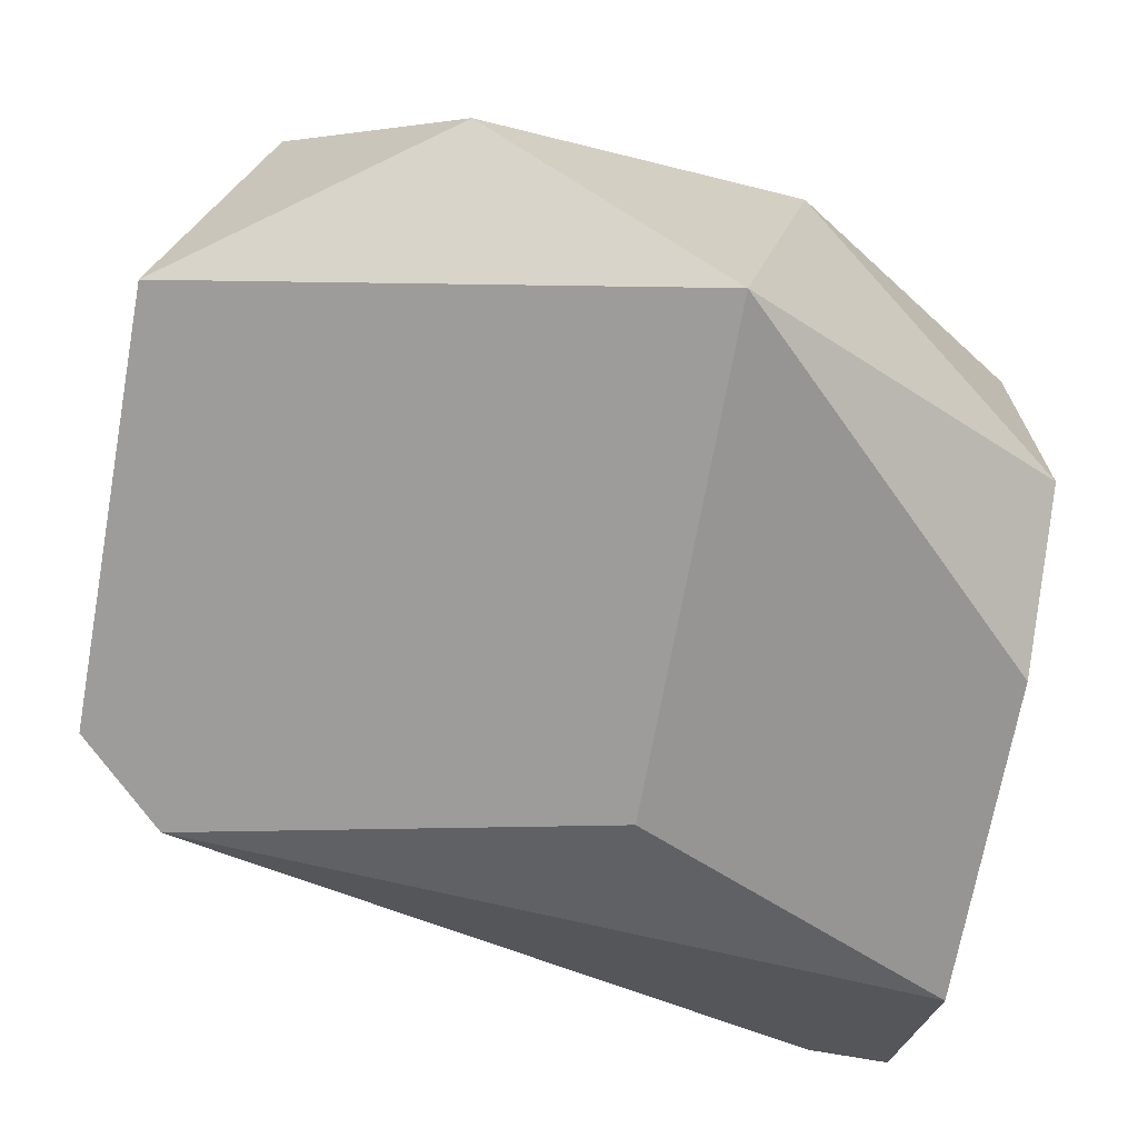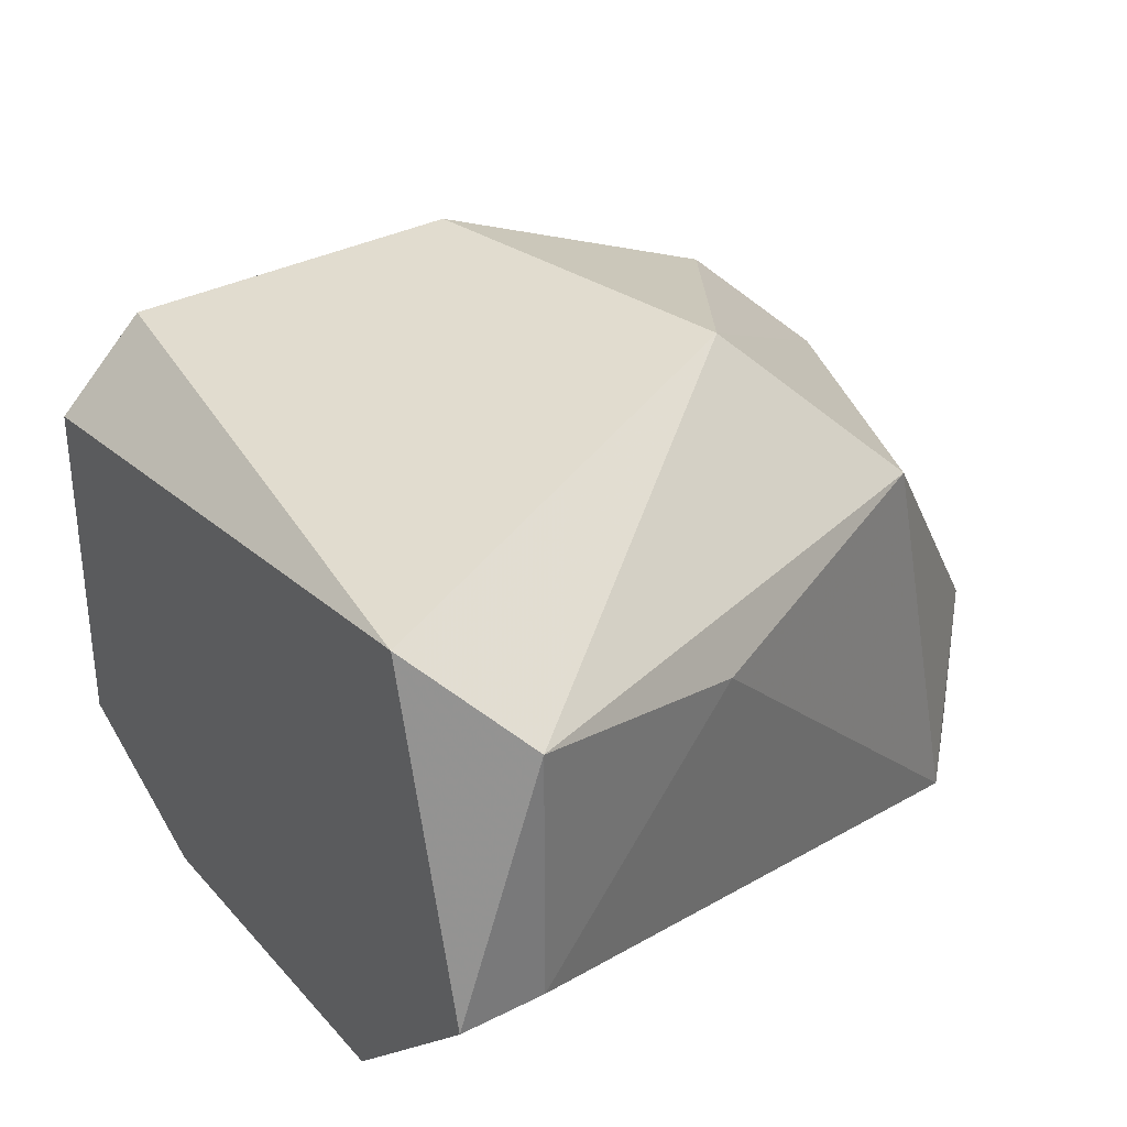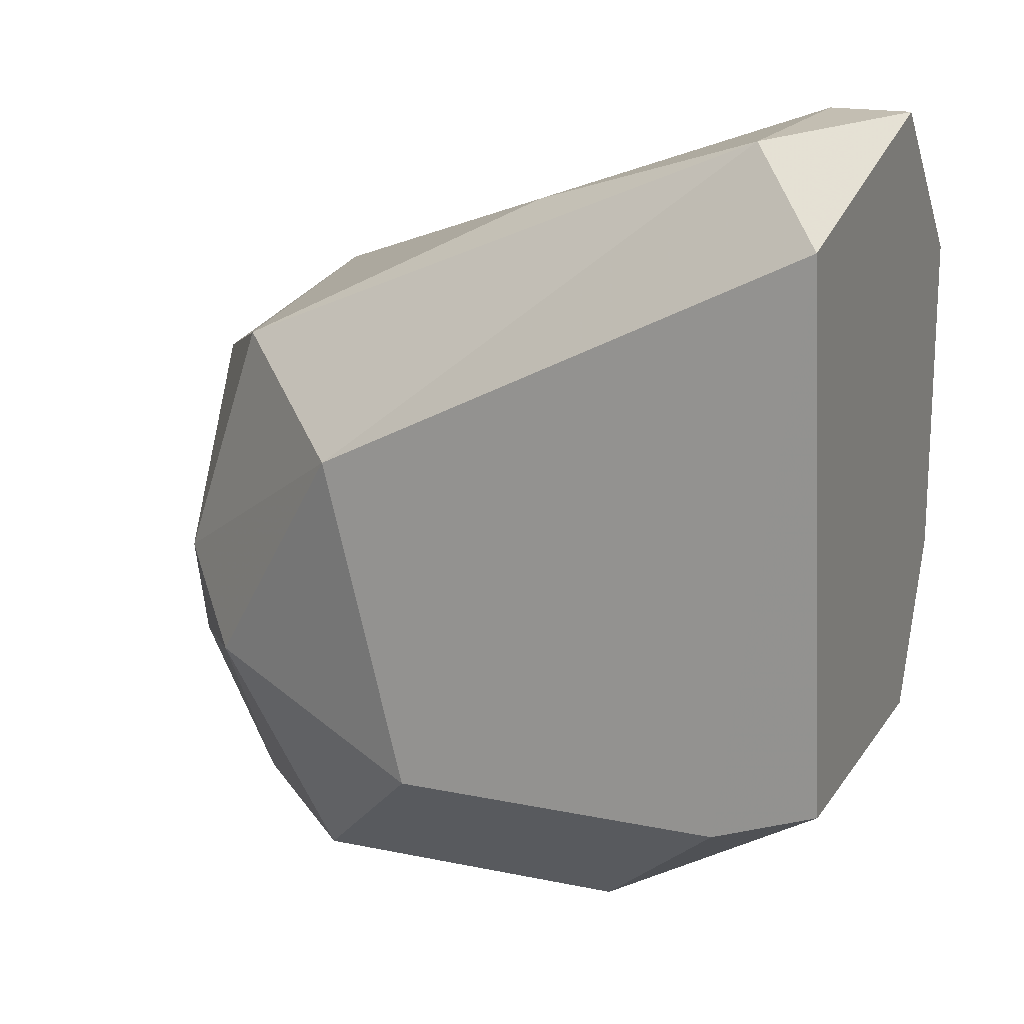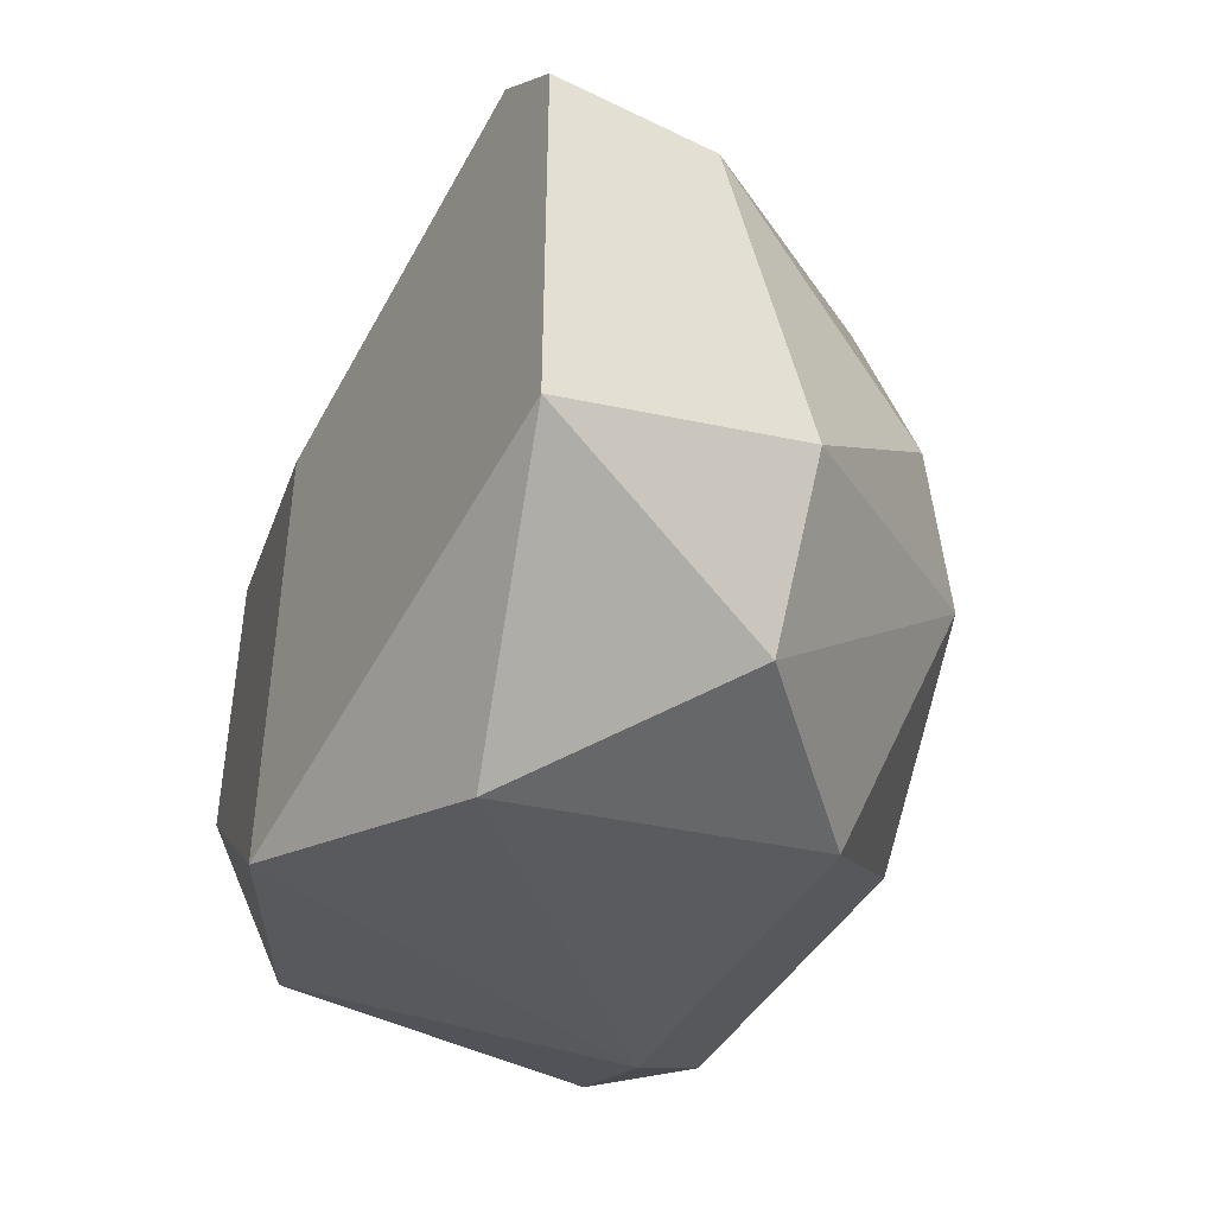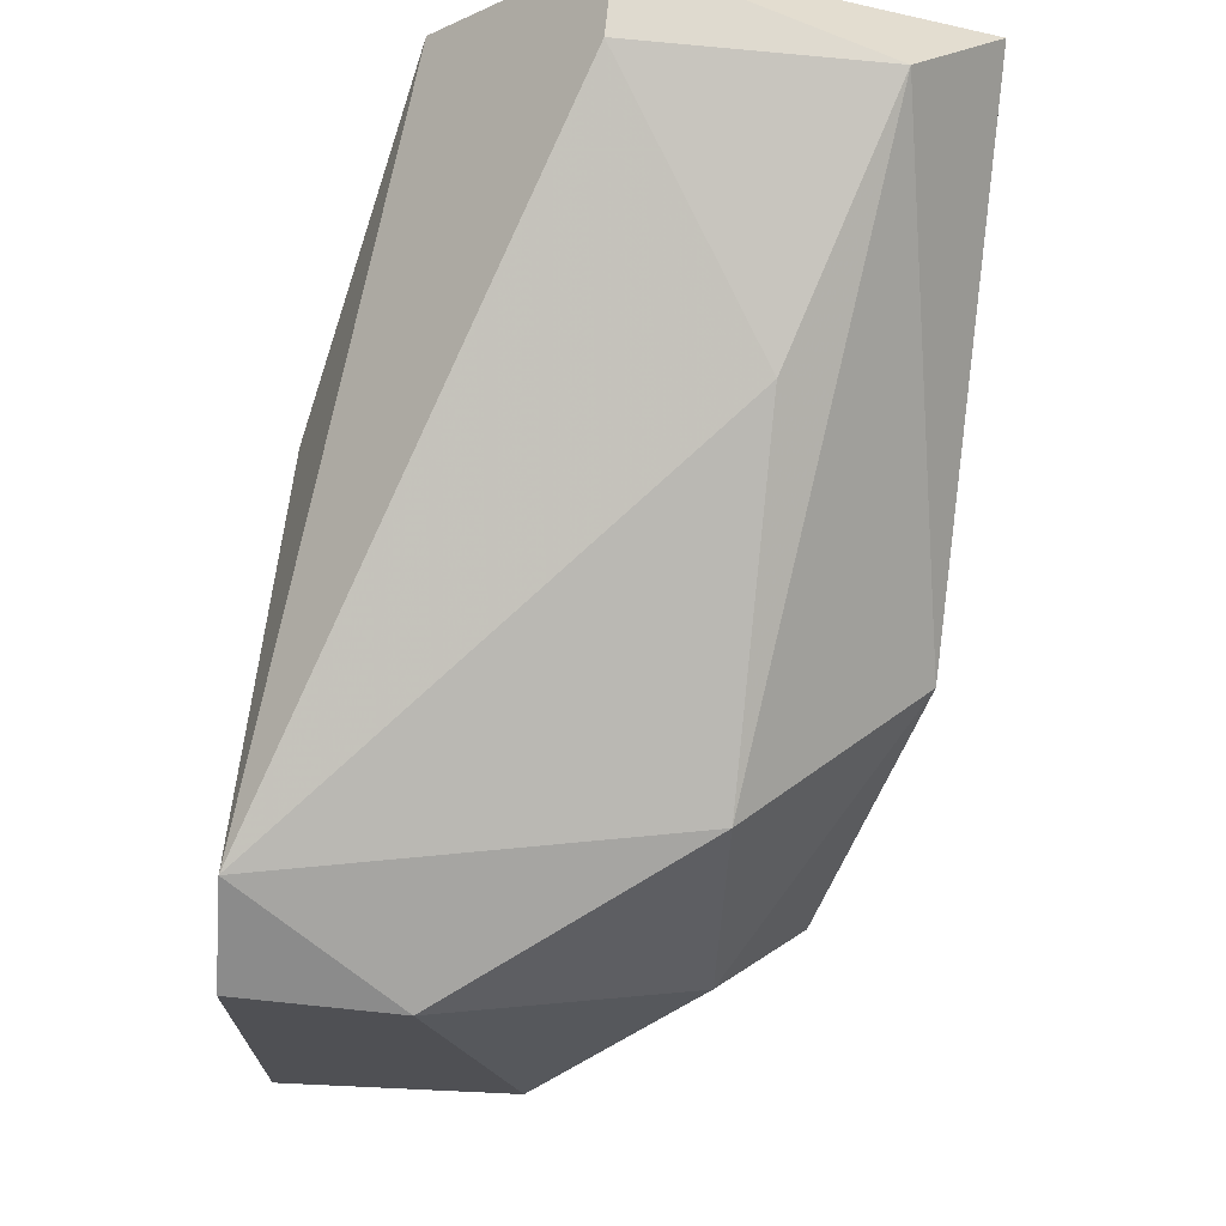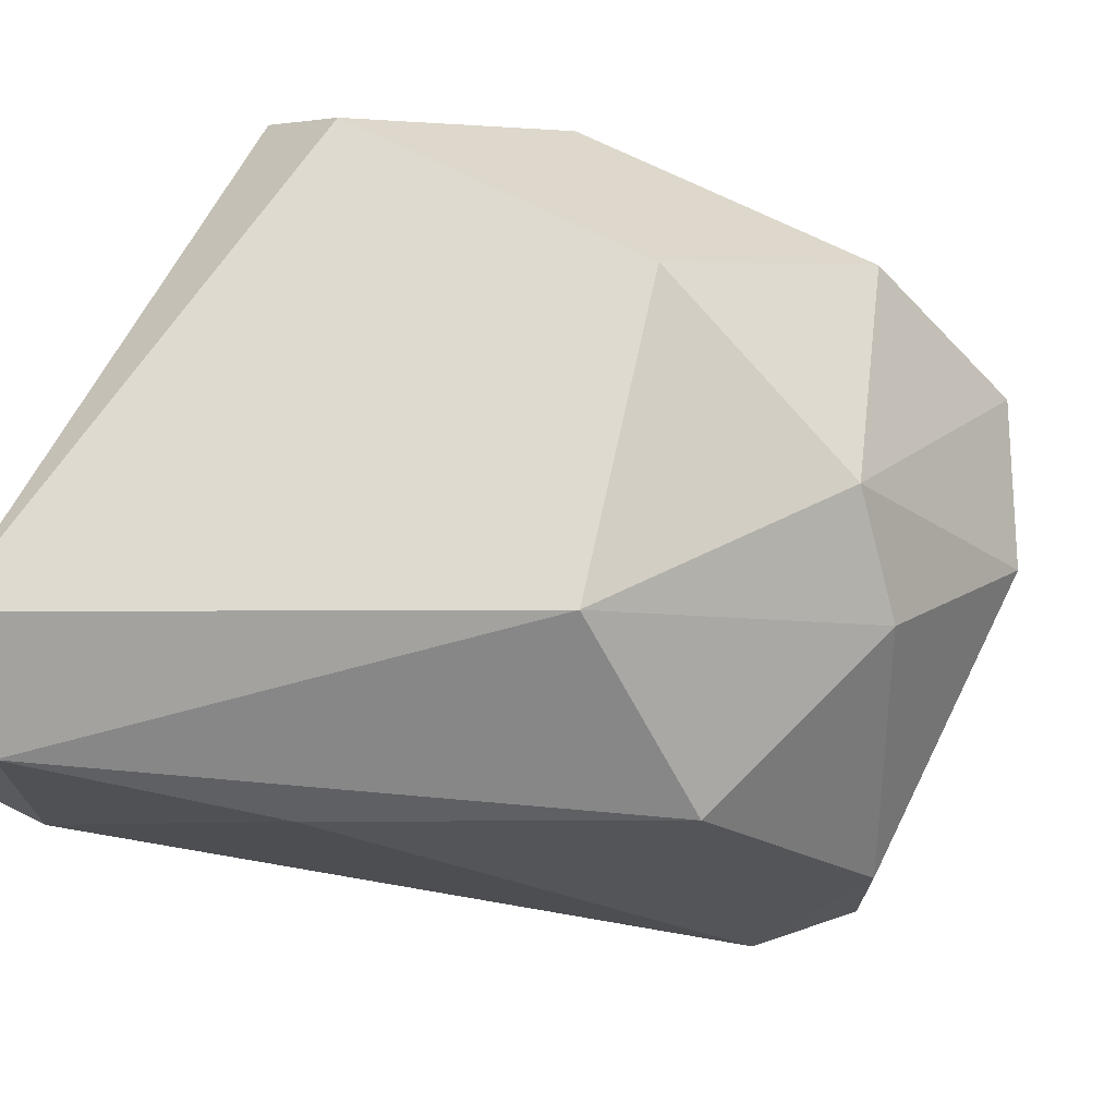
<metadata>
{"format":"obj","ext":"obj","renderer":"f3d","projection":"perspective","resolution":1024,"background":"white","views":[{"elev":-70.1,"azim":169.7,"up":"+Y"},{"elev":34.3,"azim":-34.5,"up":"+Y"},{"elev":17.3,"azim":-157.2,"up":"+Z"},{"elev":-45.6,"azim":60.5,"up":"+Z"},{"elev":70.7,"azim":95.9,"up":"+Z"},{"elev":70.9,"azim":26.4,"up":"+Y"}]}
</metadata>
<code>
v 0.2379 0.2377 -0.1534
v 0.331 0.186 -0.112
v 0.331 0.1653 -0.112
v 0.2276 0.1963 -0.07064
v 0.2689 0.1653 -0.1741
v 0.3206 0.1963 -0.1741
v 0.2896 0.2377 -0.112
v 0.2276 0.1757 -0.1327
v 0.2276 0.2377 -0.08098
v 0.2276 0.1757 -0.09133
v 0.331 0.1653 -0.1637
v 0.2689 0.217 -0.08098
v 0.3103 0.2274 -0.143
v 0.2586 0.217 -0.1741
v 0.2276 0.186 -0.1534
v 0.3206 0.1653 -0.1017
v 0.2999 0.1757 -0.1844
v 0.2793 0.2377 -0.1534
v 0.3103 0.217 -0.1017
v 0.2276 0.2274 -0.1534
v 0.2999 0.217 -0.1741
v 0.331 0.1963 -0.1534
v 0.2689 0.1653 -0.112
v 0.2379 0.2274 -0.07064
v 0.3206 0.217 -0.1327
v 0.2379 0.1963 -0.07064
f 12 24 26
f 7 1 9
f 8 4 9
f 4 8 10
f 8 5 10
f 2 3 11
f 3 5 11
f 5 8 15
f 8 9 15
f 14 5 15
f 3 2 16
f 5 3 16
f 4 10 16
f 11 5 17
f 6 11 17
f 5 14 17
f 1 7 18
f 7 13 18
f 14 1 18
f 16 2 19
f 12 16 19
f 9 1 20
f 1 14 20
f 15 9 20
f 14 15 20
f 13 6 21
f 6 17 21
f 17 14 21
f 18 13 21
f 14 18 21
f 2 11 22
f 11 6 22
f 6 13 22
f 10 5 23
f 5 16 23
f 16 10 23
f 9 4 24
f 7 9 24
f 19 7 24
f 12 19 24
f 13 7 25
f 7 19 25
f 19 2 25
f 2 22 25
f 22 13 25
f 4 16 26
f 16 12 26
f 24 4 26

</code>
